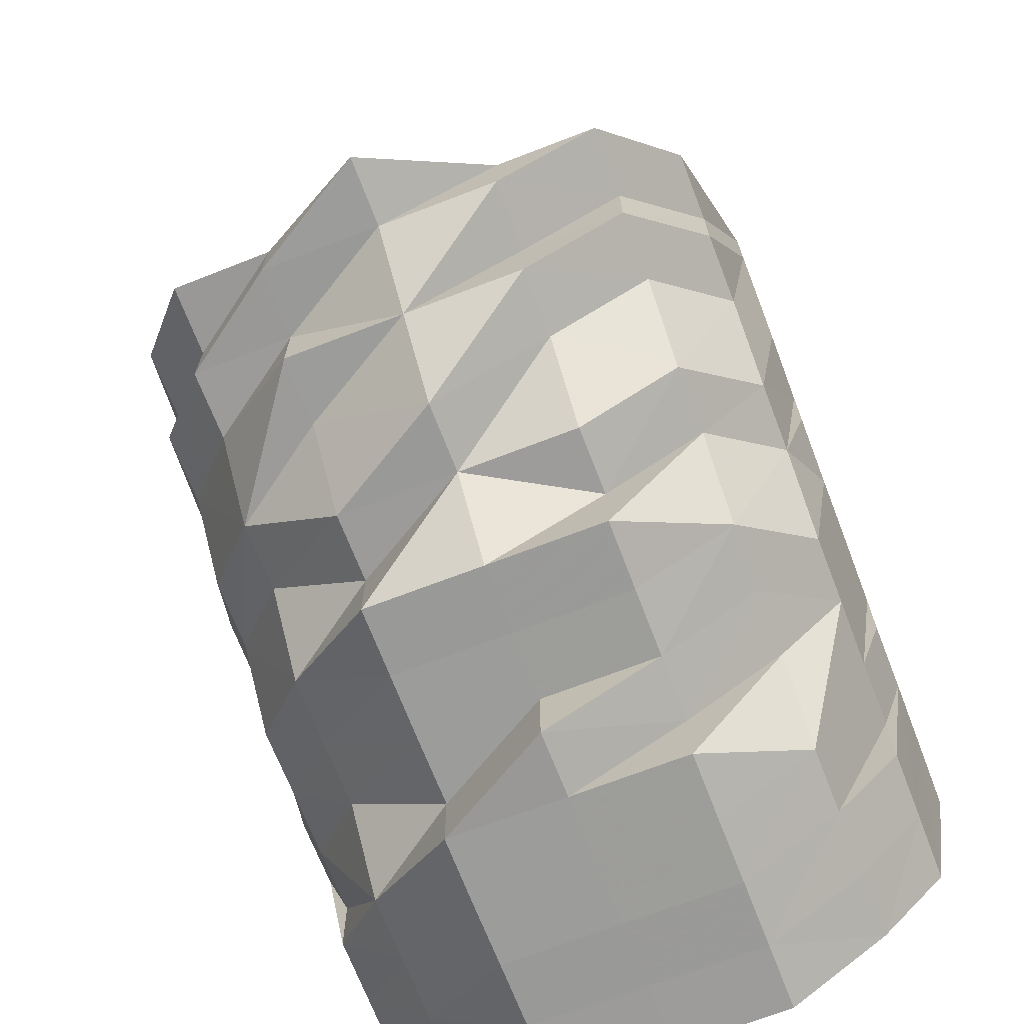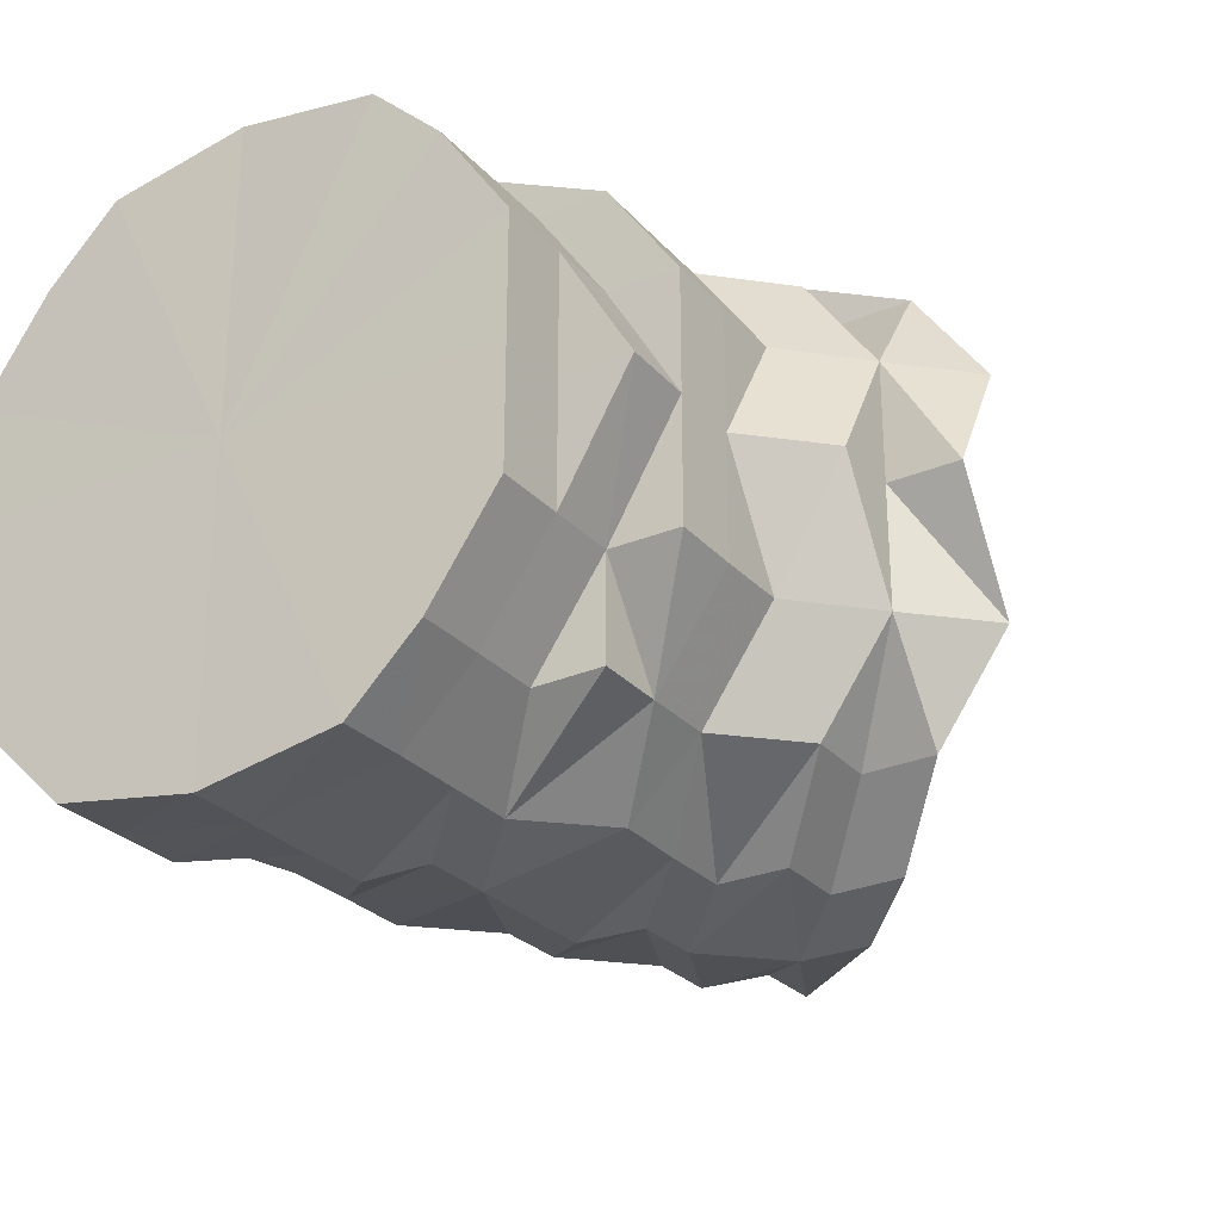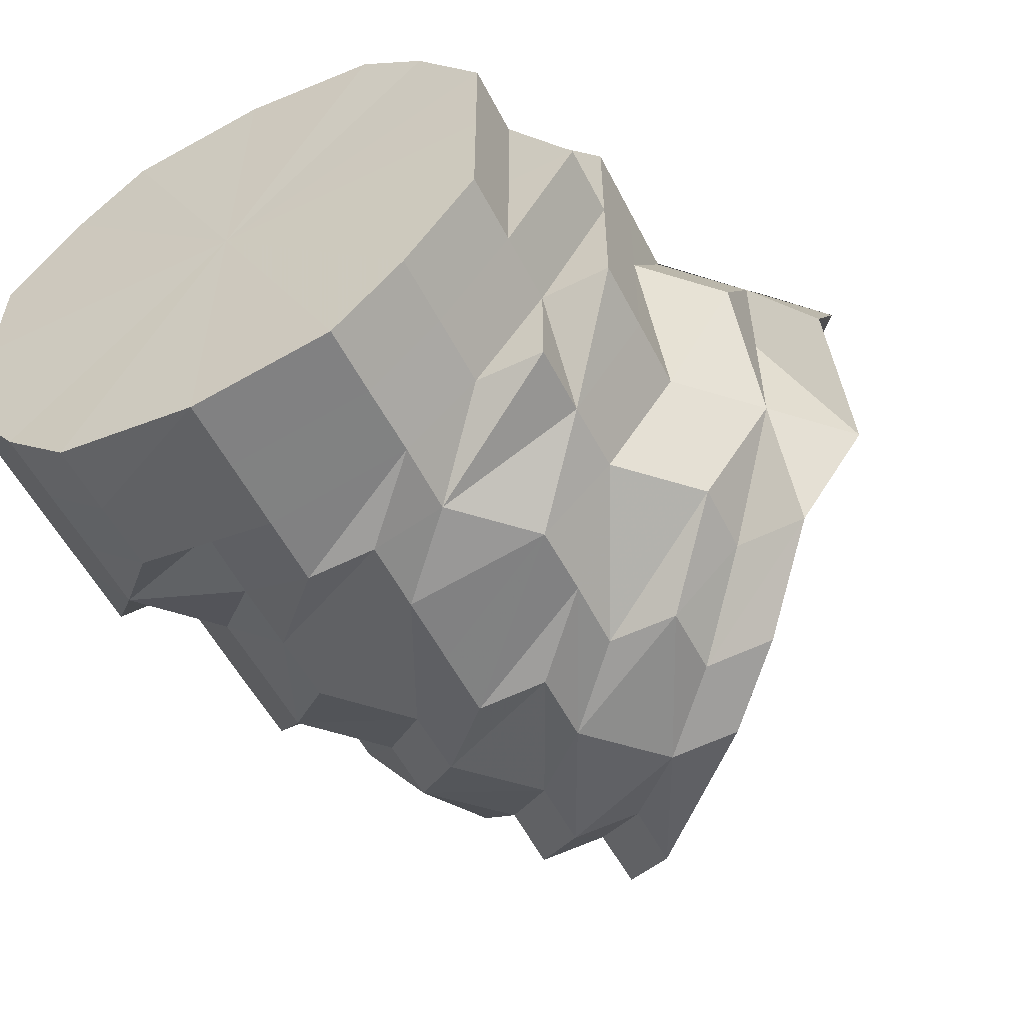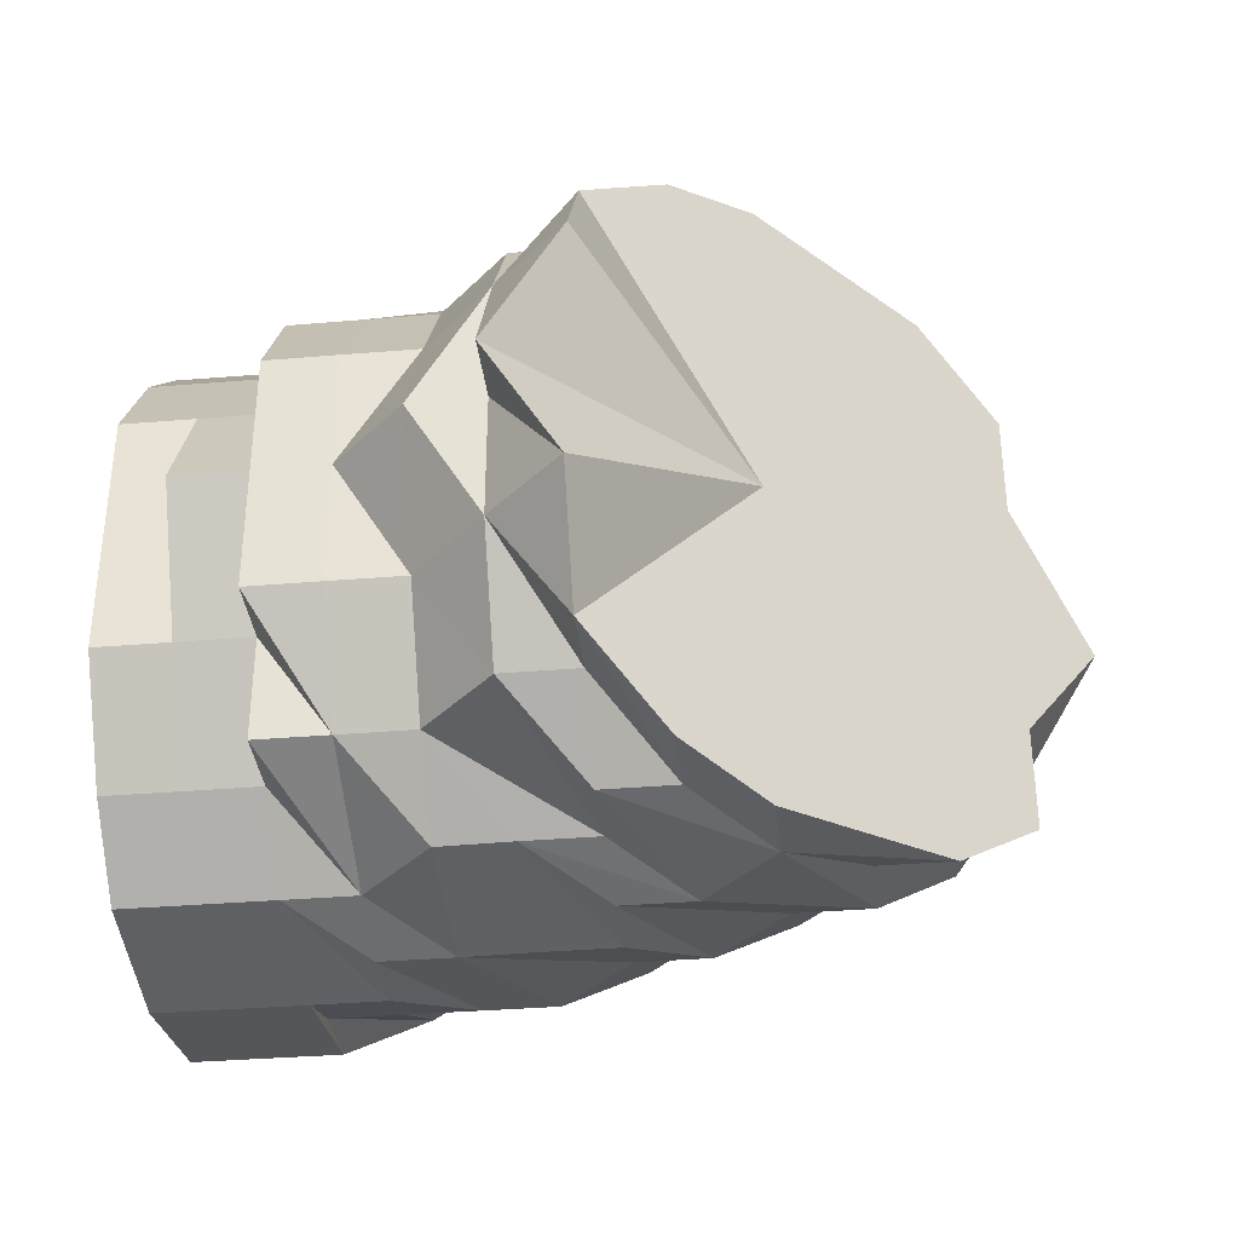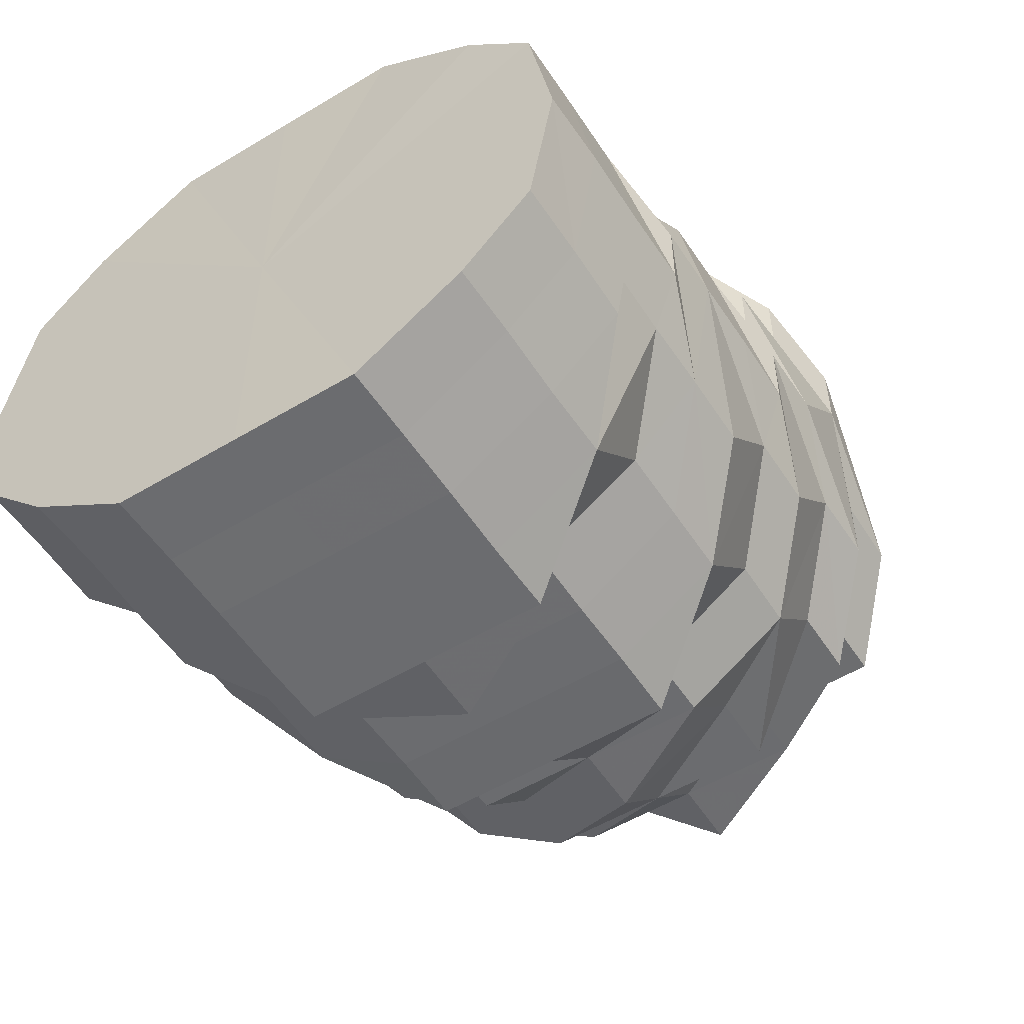
<metadata>
{"format":"obj","ext":"obj","renderer":"f3d","projection":"perspective","resolution":1024,"background":"white","views":[{"elev":-69.6,"azim":-68.9,"up":"+Y"},{"elev":-27.6,"azim":122.5,"up":"+Z"},{"elev":-55.6,"azim":117.0,"up":"+Z"},{"elev":-35.6,"azim":-173.6,"up":"+Z"},{"elev":-53.9,"azim":122.6,"up":"+Y"}]}
</metadata>
<code>
o 9003
v 2249 1887 17.54
v 2249 1887 17.54
v 2249 1887 17.56
v 2249 1887 17.53
v 2249 1887 17.54
v 2249 1887 17.51
v 2249 1887 17.53
v 2249 1887 17.53
v 2249 1887 17.51
v 2249 1887 17.53
v 2249 1887 17.53
v 2249 1887 17.54
v 2249 1887 17.54
v 2249 1887 17.56
v 2249 1887 17.54
v 2249 1887 17.56
v 2249 1887 17.54
v 2249 1887 17.56
v 2249 1887 17.56
v 2249 1887 17.58
v 2249 1887 17.54
v 2249 1887 17.56
v 2249 1887 17.53
v 2249 1887 17.53
v 2249 1887 17.54
v 2249 1887 17.56
v 2249 1887 17.58
v 2249 1887 17.58
v 2249 1887 17.56
v 2249 1887 17.58
v 2249 1887 17.56
v 2249 1887 17.58
v 2249 1887 17.54
v 2249 1887 17.59
v 2249 1887 17.53
v 2249 1887 17.53
v 2249 1887 17.54
v 2249 1887 17.56
v 2249 1887 17.51
v 2249 1887 17.53
v 2249 1887 17.51
v 2249 1887 17.53
v 2249 1887 17.51
v 2249 1887 17.56
v 2249 1887 17.54
v 2249 1887 17.56
v 2249 1887 17.54
v 2249 1887 17.58
v 2249 1887 17.53
v 2249 1887 17.53
v 2249 1887 17.54
v 2249 1887 17.56
v 2249 1887 17.58
v 2249 1887 17.53
v 2249 1887 17.59
v 2249 1887 17.59
v 2249 1887 17.58
v 2249 1887 17.59
v 2249 1887 17.59
v 2249 1887 17.59
v 2249 1887 17.58
v 2249 1887 17.59
v 2249 1887 17.56
v 2249 1887 17.56
v 2249 1887 17.58
v 2249 1887 17.59
v 2249 1887 17.59
v 2249 1887 17.59
v 2249 1887 17.59
v 2249 1887 17.59
v 2249 1887 17.58
v 2249 1887 17.59
v 2249 1887 17.59
v 2249 1887 17.59
v 2249 1887 17.58
v 2249 1887 17.59
v 2249 1887 17.59
v 2249 1887 17.58
v 2249 1887 17.59
v 2249 1887 17.59
v 2249 1887 17.59
v 2249 1887 17.59
v 2249 1887 17.58
v 2249 1887 17.56
v 2249 1887 17.58
v 2249 1887 17.59
v 2249 1887 17.58
v 2249 1887 17.56
v 2249 1887 17.56
v 2249 1887 17.54
v 2249 1887 17.54
v 2249 1887 17.53
v 2249 1887 17.58
v 2249 1887 17.58
v 2249 1887 17.59
v 2249 1887 17.58
v 2249 1887 17.56
v 2249 1887 17.53
v 2249 1887 17.53
v 2249 1887 17.51
v 2249 1887 17.54
v 2249 1887 17.56
v 2249 1887 17.54
v 2249 1887 17.58
v 2249 1887 17.59
v 2249 1887 17.59
v 2249 1887 17.56
v 2249 1887 17.54
v 2249 1887 17.56
v 2249 1887 17.58
v 2249 1887 17.56
v 2249 1887 17.54
v 2249 1887 17.58
v 2249 1887 17.56
v 2249 1887 17.59
v 2249 1887 17.59
v 2249 1887 17.58
v 2249 1887 17.58
v 2249 1887 17.56
v 2249 1887 17.56
v 2249 1887 17.54
v 2249 1887 17.58
v 2249 1887 17.56
v 2249 1887 17.59
v 2249 1887 17.58
v 2249 1887 17.59
v 2249 1887 17.59
v 2249 1887 17.59
v 2249 1887 17.59
v 2249 1887 17.59
v 2249 1887 17.59
v 2249 1887 17.59
v 2249 1887 17.59
v 2249 1887 17.59
v 2249 1887 17.59
v 2249 1887 17.59
v 2249 1887 17.59
v 2249 1887 17.58
v 2249 1887 17.56
v 2249 1887 17.58
v 2249 1887 17.58
v 2249 1887 17.56
v 2249 1887 17.56
v 2249 1887 17.56
v 2249 1887 17.54
v 2249 1887 17.56
v 2249 1887 17.53
v 2249 1887 17.54
v 2249 1887 17.54
v 2249 1887 17.56
v 2249 1887 17.54
v 2249 1887 17.54
v 2249 1887 17.54
v 2249 1887 17.56
v 2249 1887 17.53
v 2249 1887 17.53
v 2249 1887 17.54
v 2249 1887 17.51
v 2249 1887 17.51
v 2249 1887 17.53
v 2249 1887 17.51
v 2249 1887 17.5
v 2249 1887 17.53
v 2249 1887 17.53
v 2249 1887 17.54
v 2249 1887 17.54
v 2249 1887 17.56
v 2249 1887 17.53
v 2249 1887 17.54
v 2249 1887 17.54
v 2249 1887 17.56
v 2249 1887 17.51
v 2249 1887 17.5
v 2249 1887 17.5
v 2249 1887 17.5
v 2249 1887 17.5
v 2249 1887 17.5
v 2249 1887 17.51
v 2249 1887 17.51
v 2249 1887 17.53
v 2249 1887 17.5
v 2249 1887 17.51
v 2249 1887 17.51
v 2249 1887 17.53
v 2249 1887 17.53
v 2249 1887 17.54
v 2249 1887 17.5
v 2249 1887 17.51
v 2249 1887 17.5
v 2249 1887 17.5
v 2249 1887 17.5
v 2249 1887 17.5
v 2249 1887 17.51
v 2249 1887 17.5
v 2249 1887 17.51
v 2249 1887 17.53
v 2249 1887 17.5
v 2249 1887 17.5
v 2249 1887 17.5
v 2249 1887 17.5
v 2249 1887 17.51
v 2249 1887 17.51
v 2249 1887 17.51
v 2249 1887 17.5
v 2249 1887 17.53
v 2249 1887 17.51
v 2249 1887 17.53
v 2249 1887 17.54
v 2249 1887 17.56
v 2249 1887 17.54
v 2249 1887 17.53
v 2249 1887 17.53
v 2249 1887 17.53
v 2249 1887 17.51
v 2249 1887 17.53
v 2249 1887 17.53
v 2249 1887 17.51
v 2249 1887 17.5
v 2249 1887 17.5
v 2249 1887 17.51
v 2249 1887 17.51
v 2249 1887 17.5
v 2249 1887 17.5
v 2249 1887 17.5
v 2249 1887 17.5
v 2249 1887 17.5
v 2249 1887 17.5
v 2249 1887 17.5
v 2249 1887 17.5
v 2249 1887 17.5
v 2249 1887 17.5
v 2249 1887 17.5
v 2249 1887 17.51
v 2249 1887 17.5
v 2249 1887 17.53
v 2249 1887 17.5
v 2249 1887 17.53
v 2249 1887 17.51
v 2249 1887 17.54
v 2249 1887 17.5
v 2249 1887 17.53
v 2249 1887 17.54
v 2249 1887 17.56
v 2249 1887 17.51
v 2249 1887 17.5
v 2249 1887 17.5
v 2249 1887 17.5
v 2249 1887 17.5
v 2249 1887 17.5
v 2249 1887 17.53
v 2249 1887 17.51
v 2249 1887 17.54
v 2249 1887 17.56
v 2249 1887 17.56
v 2249 1887 17.56
v 2249 1887 17.58
v 2249 1887 17.54
v 2249 1887 17.56
v 2249 1887 17.58
v 2249 1887 17.59
v 2249 1887 17.59
v 2249 1887 17.59
v 2249 1887 17.59
v 2249 1887 17.58
v 2249 1887 17.59
v 2249 1887 17.59
v 2249 1887 17.59
v 2249 1887 17.56
v 2249 1887 17.58
v 2249 1887 17.56
v 2249 1887 17.54
v 2249 1887 17.53
v 2249 1887 17.54
v 2249 1887 17.56
v 2249 1887 17.58
v 2249 1887 17.58
v 2249 1887 17.58
v 2249 1887 17.59
v 2249 1887 17.59
v 2249 1887 17.58
v 2249 1887 17.59
v 2249 1887 17.59
v 2249 1887 17.54
v 2249 1887 17.56
v 2249 1887 17.53
v 2249 1887 17.54
v 2249 1887 17.58
v 2249 1887 17.59
v 2249 1887 17.51
v 2249 1887 17.5
v 2249 1887 17.5
v 2249 1887 17.5
v 2249 1887 17.51
v 2249 1887 17.5
v 2249 1887 17.5
v 2249 1887 17.51
v 2249 1887 17.51
v 2249 1887 17.53
v 2249 1887 17.53
v 2249 1887 17.53
v 2249 1887 17.54
v 2249 1887 17.53
v 2249 1887 17.51
v 2249 1887 17.54
v 2249 1887 17.54
v 2249 1887 17.56
v 2249 1887 17.54
v 2249 1887 17.58
v 2249 1887 17.56
v 2249 1887 17.56
v 2249 1887 17.58
v 2249 1887 17.59
v 2249 1887 17.59
v 2249 1887 17.58
v 2249 1887 17.58
v 2249 1887 17.58
v 2249 1887 17.59
v 2249 1887 17.59
v 2249 1887 17.59
v 2249 1887 17.59
v 2249 1887 17.59
v 2249 1887 17.59
v 2249 1887 17.59
v 2249 1887 17.59
v 2249 1887 17.59
v 2249 1887 17.59
v 2249 1887 17.56
v 2249 1887 17.56
v 2249 1887 17.58
v 2249 1887 17.58
v 2249 1887 17.54
v 2249 1887 17.54
v 2249 1887 17.56
v 2249 1887 17.54
v 2249 1887 17.51
v 2249 1887 17.53
v 2249 1887 17.5
v 2249 1887 17.5
v 2249 1887 17.5
v 2249 1887 17.51
v 2249 1887 17.53
v 2249 1887 17.54
v 2249 1887 17.56
v 2249 1887 17.58
v 2249 1887 17.59
v 2249 1887 17.59
v 2249 1887 17.59
v 2249 1887 17.58
v 2249 1887 17.56
v 2249 1887 17.54
v 2249 1887 17.54
v 2249 1887 17.56
v 2249 1887 17.56
v 2249 1887 17.58
v 2249 1887 17.59
v 2249 1887 17.59
v 2249 1887 17.59
v 2249 1887 17.54
v 2249 1887 17.53
v 2249 1887 17.53
v 2249 1887 17.53
v 2249 1887 17.51
v 2249 1887 17.51
v 2249 1887 17.51
v 2249 1887 17.51
v 2249 1887 17.59
v 2249 1887 17.59
v 2249 1887 17.59
v 2249 1887 17.59
v 2249 1887 17.59
v 2249 1887 17.58
v 2249 1887 17.59
v 2249 1887 17.59
v 2249 1887 17.59
v 2249 1887 17.59
v 2249 1887 17.5
v 2249 1887 17.5
v 2249 1887 17.5
v 2249 1887 17.56
v 2249 1887 17.54
v 2249 1887 17.54
v 2249 1887 17.54
v 2249 1887 17.53
v 2249 1887 17.56
v 2249 1887 17.56
v 2249 1887 17.54
v 2249 1887 17.54
v 2249 1887 17.53
f 1 2 3
f 4 5 1
f 6 7 4
f 8 7 5
f 9 8 10
f 7 11 12
f 7 13 5
f 5 13 14
f 15 14 16
f 17 18 14
f 14 19 20
f 13 21 22
f 23 21 13
f 24 23 25
f 25 22 26
f 26 27 28
f 21 29 22
f 22 29 30
f 31 30 32
f 21 33 29
f 27 30 34
f 23 35 21
f 35 33 21
f 35 36 37
f 33 38 29
f 39 35 23
f 39 23 40
f 41 40 42
f 43 39 40
f 33 44 38
f 45 46 44
f 33 47 44
f 38 44 48
f 29 38 48
f 49 47 33
f 29 48 30
f 50 49 51
f 52 53 48
f 49 54 47
f 30 48 55
f 30 55 34
f 48 56 55
f 48 57 56
f 56 58 59
f 57 60 56
f 57 61 60
f 55 56 62
f 63 61 57
f 64 63 65
f 56 66 62
f 55 62 67
f 34 55 67
f 62 66 68
f 66 69 68
f 62 68 70
f 67 62 70
f 70 68 71
f 68 69 71
f 67 70 72
f 67 72 73
f 72 74 75
f 76 34 67
f 27 34 76
f 76 67 77
f 78 27 76
f 78 76 79
f 80 67 81
f 82 76 80
f 83 78 82
f 84 78 83
f 81 72 85
f 86 87 85
f 85 88 89
f 89 88 90
f 90 91 92
f 93 94 88
f 94 71 88
f 95 71 96
f 71 97 88
f 91 98 99
f 92 98 100
f 91 101 98
f 88 97 101
f 102 101 103
f 71 104 97
f 69 104 71
f 105 106 69
f 104 107 97
f 97 108 101
f 97 107 108
f 107 109 108
f 110 109 107
f 104 110 107
f 111 112 108
f 110 113 114
f 115 116 113
f 115 117 110
f 117 118 119
f 120 119 121
f 122 123 120
f 124 125 122
f 126 115 110
f 126 110 104
f 69 126 104
f 127 115 126
f 128 126 69
f 128 127 126
f 129 128 69
f 130 128 131
f 132 127 128
f 60 132 128
f 127 133 134
f 61 132 60
f 132 135 127
f 135 136 133
f 135 137 127
f 138 135 132
f 61 138 132
f 139 140 138
f 138 141 135
f 142 138 61
f 142 143 138
f 144 142 61
f 145 143 146
f 63 144 61
f 147 148 145
f 149 150 144
f 151 144 63
f 151 152 144
f 153 151 154
f 155 152 151
f 155 156 157
f 54 155 151
f 54 151 47
f 158 155 54
f 158 159 155
f 159 160 155
f 161 158 54
f 161 54 49
f 162 159 158
f 162 158 161
f 161 49 163
f 160 164 165
f 166 165 167
f 168 169 166
f 169 170 171
f 172 161 163
f 172 163 35
f 39 172 35
f 173 161 172
f 173 172 39
f 173 174 161
f 174 162 161
f 175 174 173
f 175 162 174
f 176 173 39
f 177 176 39
f 177 39 43
f 177 43 178
f 178 179 180
f 181 177 178
f 181 178 182
f 182 183 184
f 185 184 186
f 187 181 182
f 187 182 188
f 189 177 181
f 190 181 187
f 190 189 181
f 190 187 191
f 192 187 193
f 194 190 192
f 193 195 196
f 197 198 194
f 100 198 197
f 198 190 199
f 198 200 190
f 200 189 190
f 201 200 198
f 202 201 198
f 98 201 202
f 201 203 200
f 98 203 201
f 200 204 189
f 203 204 200
f 98 205 203
f 101 205 98
f 101 108 205
f 205 206 203
f 203 206 204
f 108 207 205
f 205 207 206
f 108 208 207
f 209 210 208
f 210 211 212
f 112 213 207
f 207 214 206
f 207 215 214
f 215 216 217
f 206 214 218
f 214 219 218
f 214 220 219
f 220 221 219
f 221 222 219
f 206 218 223
f 206 223 204
f 204 223 189
f 223 224 189
f 189 224 177
f 224 176 177
f 223 225 224
f 224 225 176
f 223 218 225
f 225 173 176
f 225 226 173
f 218 226 225
f 226 175 173
f 218 175 226
f 218 219 175
f 219 227 175
f 175 227 162
f 219 222 227
f 227 228 162
f 222 228 227
f 228 229 162
f 222 230 228
f 228 230 229
f 162 229 159
f 231 232 229
f 229 233 159
f 159 233 160
f 229 234 233
f 233 235 160
f 234 236 233
f 233 237 235
f 235 237 148
f 236 238 233
f 233 238 237
f 237 239 148
f 236 240 238
f 238 241 237
f 237 241 239
f 242 239 243
f 238 244 241
f 240 244 238
f 240 245 244
f 246 240 236
f 246 247 240
f 248 246 249
f 244 250 241
f 244 251 250
f 241 250 252
f 241 252 239
f 239 252 253
f 239 253 254
f 255 254 256
f 257 258 255
f 254 253 259
f 254 259 141
f 141 259 135
f 259 260 135
f 259 261 260
f 262 261 263
f 259 264 265
f 263 266 267
f 253 268 259
f 268 269 259
f 252 268 253
f 268 270 269
f 252 271 268
f 271 270 268
f 250 271 252
f 250 272 271
f 271 273 270
f 270 274 275
f 270 276 269
f 270 277 276
f 276 277 278
f 276 278 279
f 280 276 281
f 281 278 282
f 283 284 270
f 285 283 271
f 283 284 286
f 285 283 286
f 284 287 286
f 287 288 278
f 287 288 286
f 289 285 250
f 289 285 286
f 290 289 244
f 290 289 286
f 291 290 240
f 291 290 286
f 292 291 286
f 292 291 246
f 293 292 286
f 293 292 294
f 294 295 246
f 294 246 230
f 222 294 230
f 296 294 222
f 296 297 294
f 221 296 222
f 298 296 221
f 298 299 296
f 300 293 296
f 300 293 286
f 301 300 298
f 301 300 286
f 302 298 303
f 304 305 302
f 306 301 307
f 306 301 286
f 308 306 286
f 308 306 309
f 310 309 304
f 311 309 310
f 312 308 286
f 313 312 286
f 288 313 286
f 312 308 314
f 314 315 309
f 316 314 309
f 313 312 317
f 317 314 316
f 288 313 318
f 317 319 314
f 320 317 311
f 318 321 317
f 322 318 317
f 322 317 266
f 323 322 266
f 278 318 322
f 278 324 318
f 325 326 323
f 327 328 329
f 327 330 331
f 332 333 331
f 185 334 331
f 335 336 331
f 337 335 331
f 338 337 331
f 339 338 331
f 340 339 331
f 341 340 331
f 342 341 331
f 343 342 331
f 344 343 331
f 345 344 331
f 346 345 331
f 347 346 331
f 348 347 331
f 349 350 351
f 352 353 354
f 355 356 357
f 358 359 360
f 361 362 363
f 361 364 365
f 366 367 368
f 369 367 370
f 371 372 373
f 373 374 375
f 376 377 378
f 379 380 381
f 381 382 383
f 384 385 386
f 386 387 388

</code>
